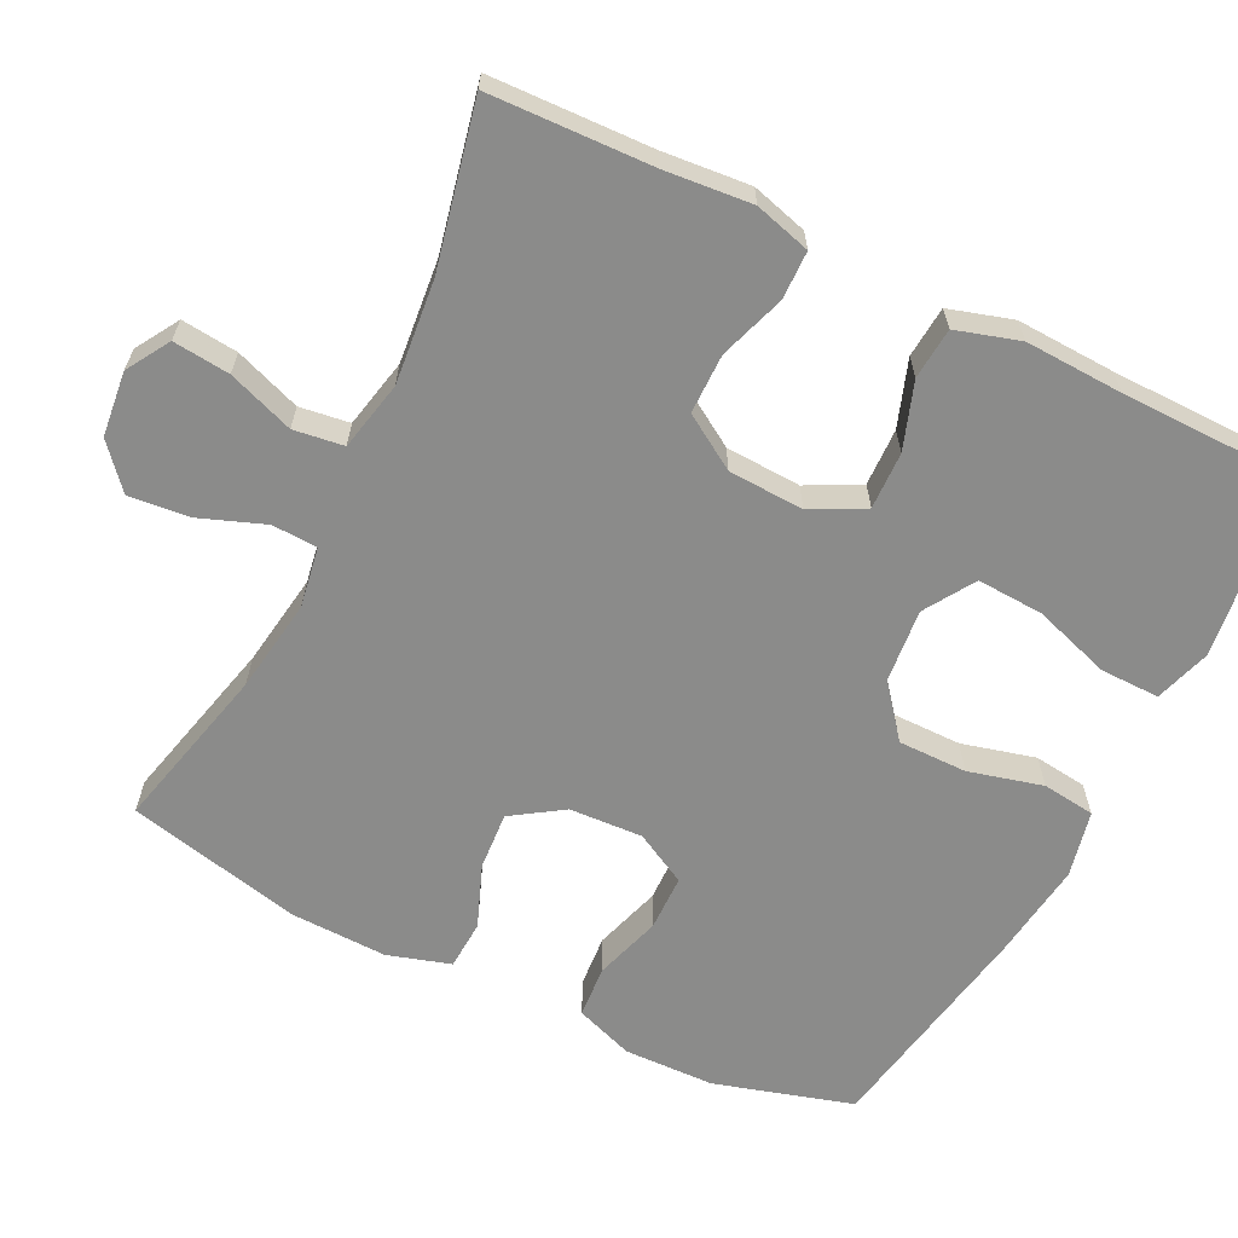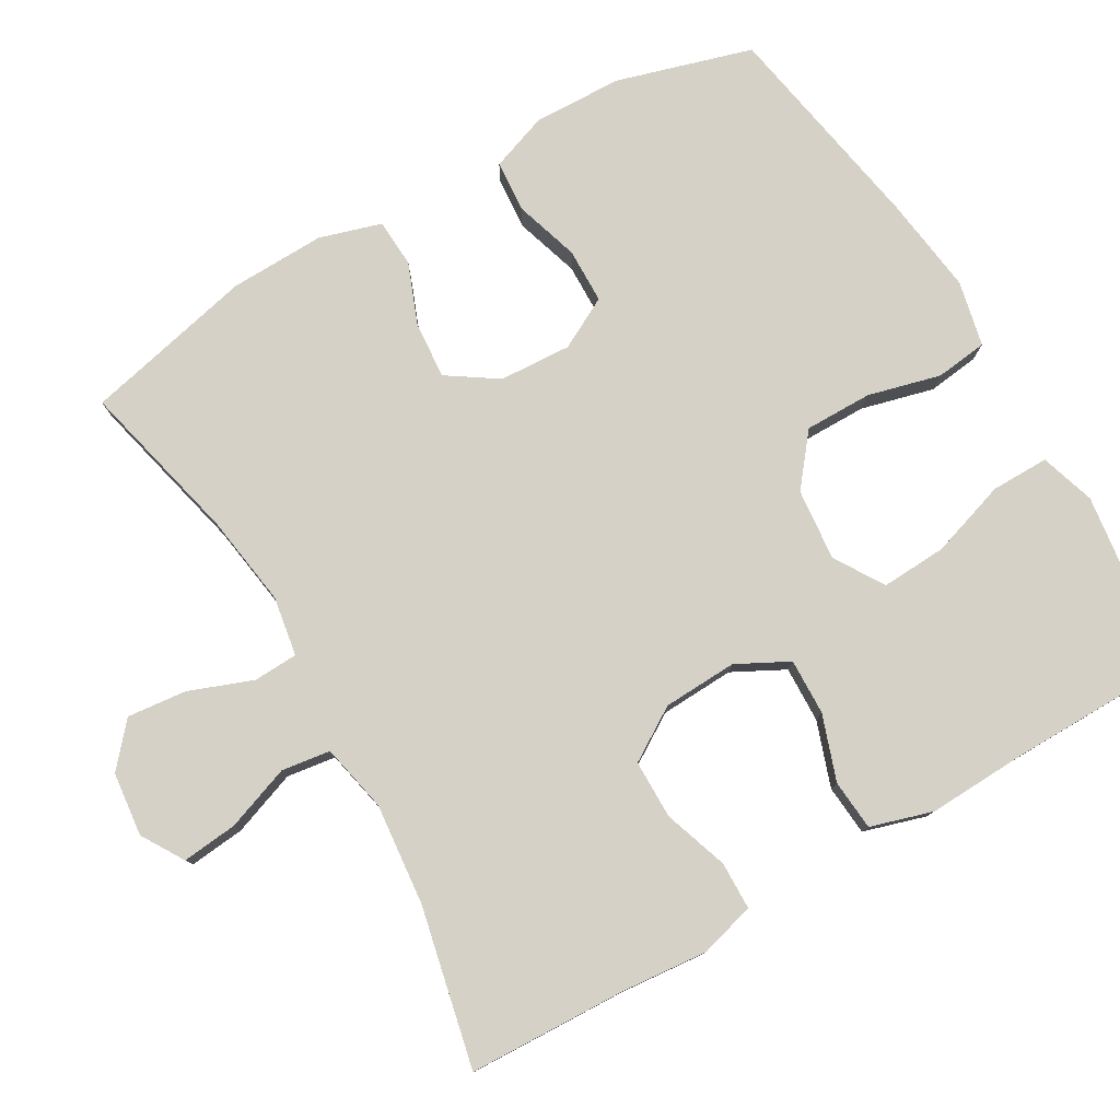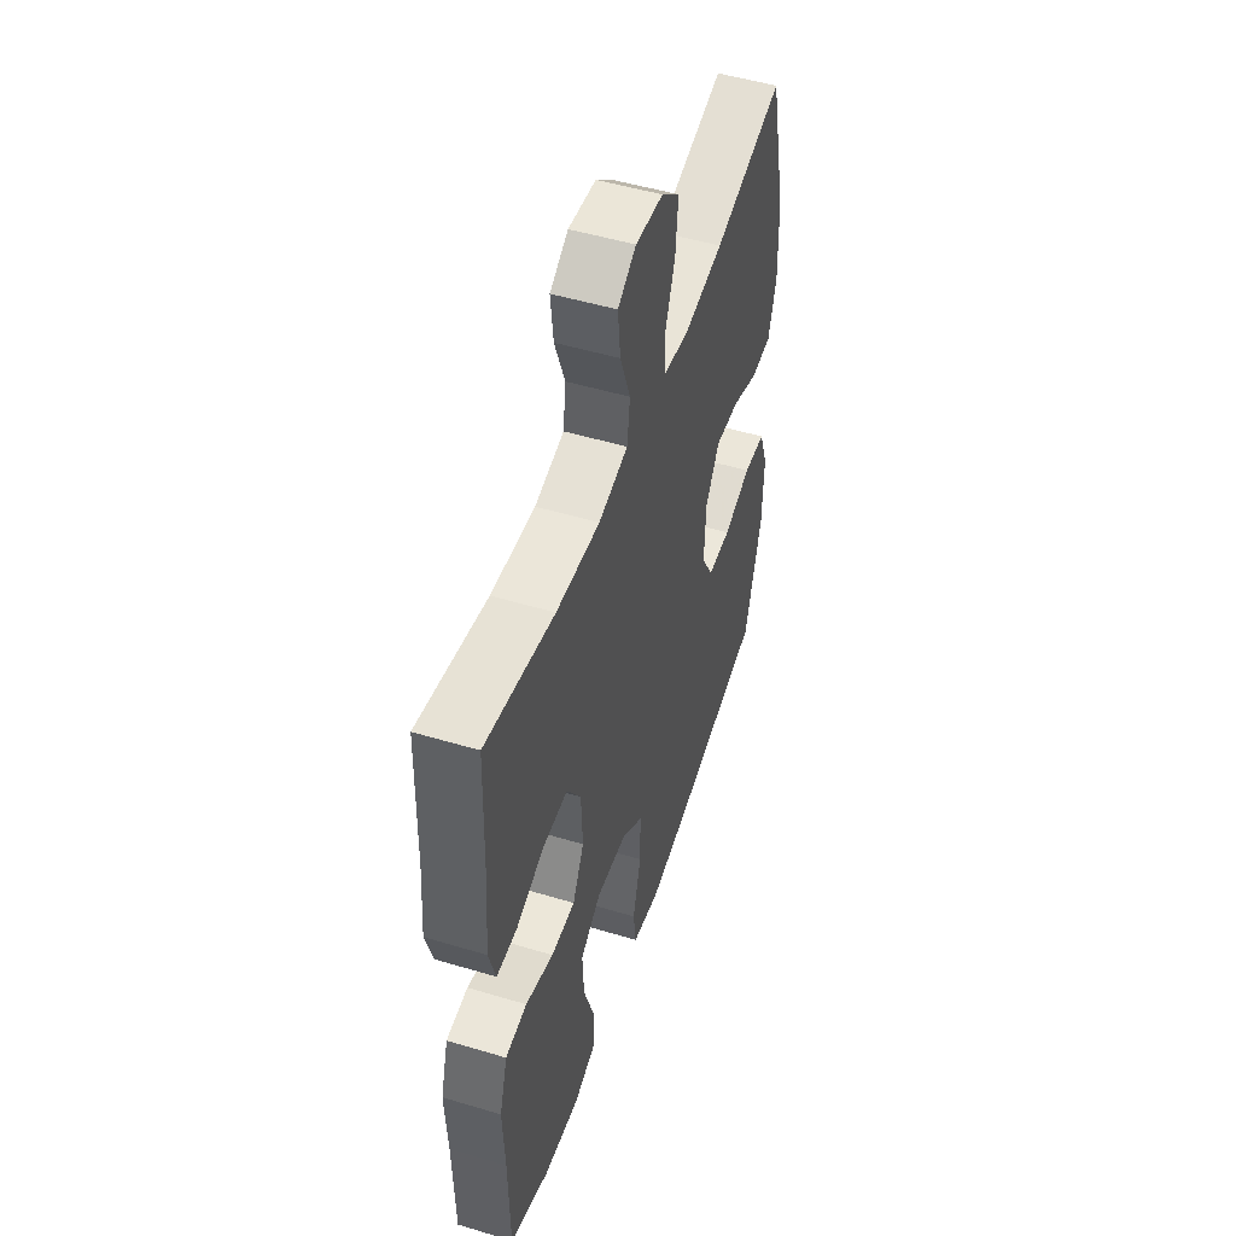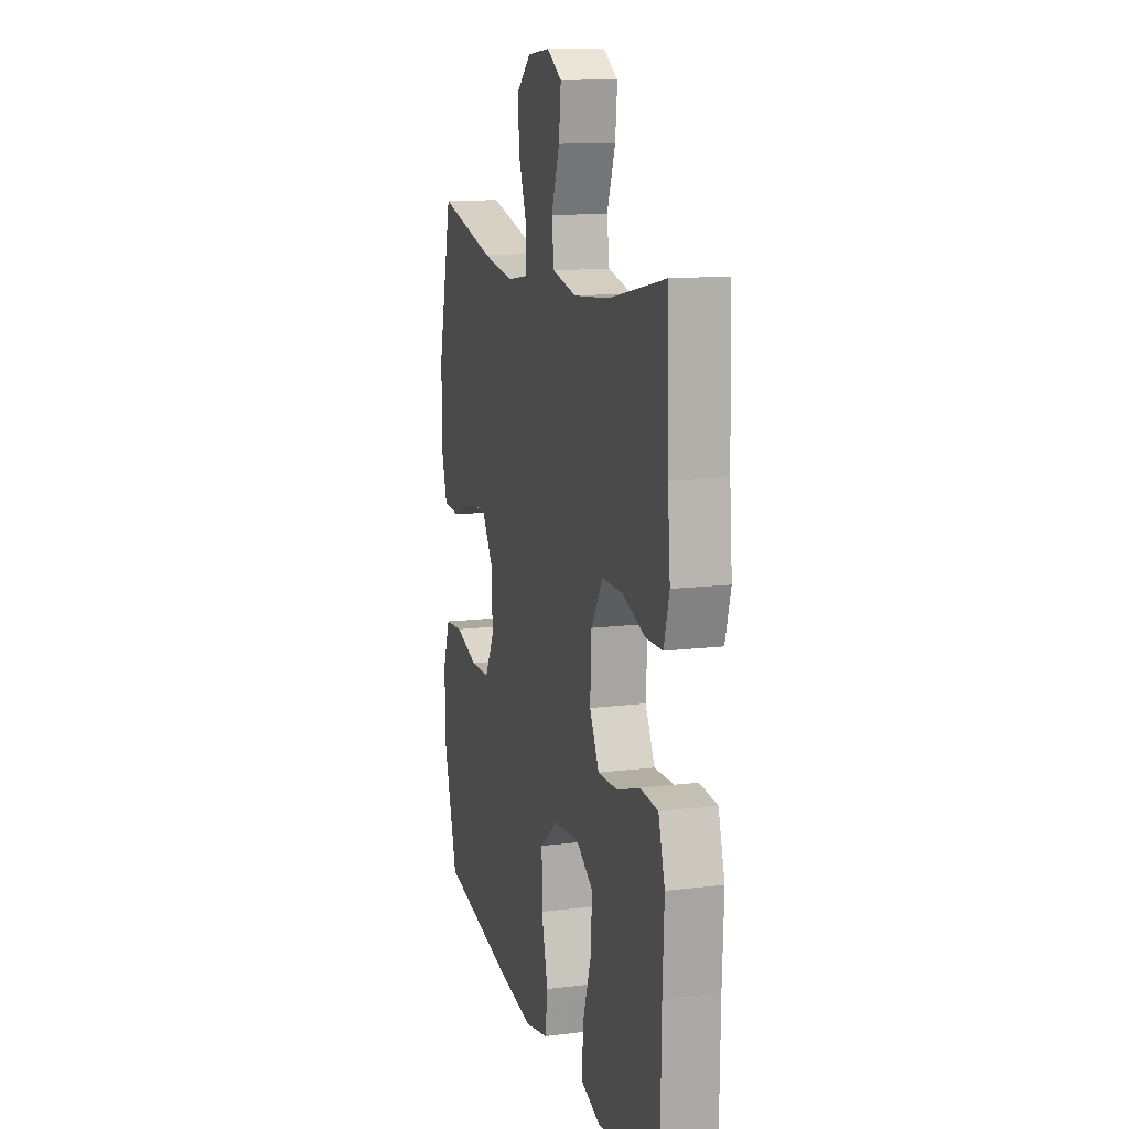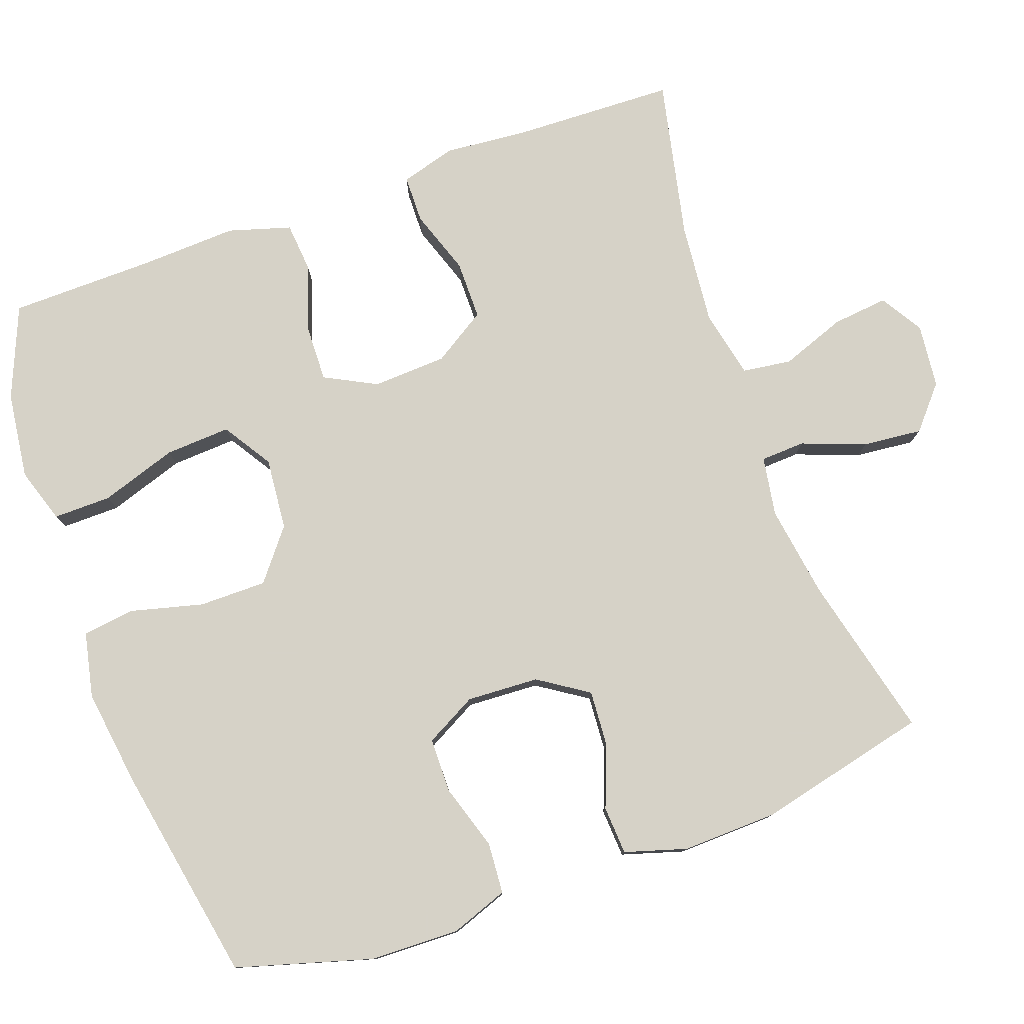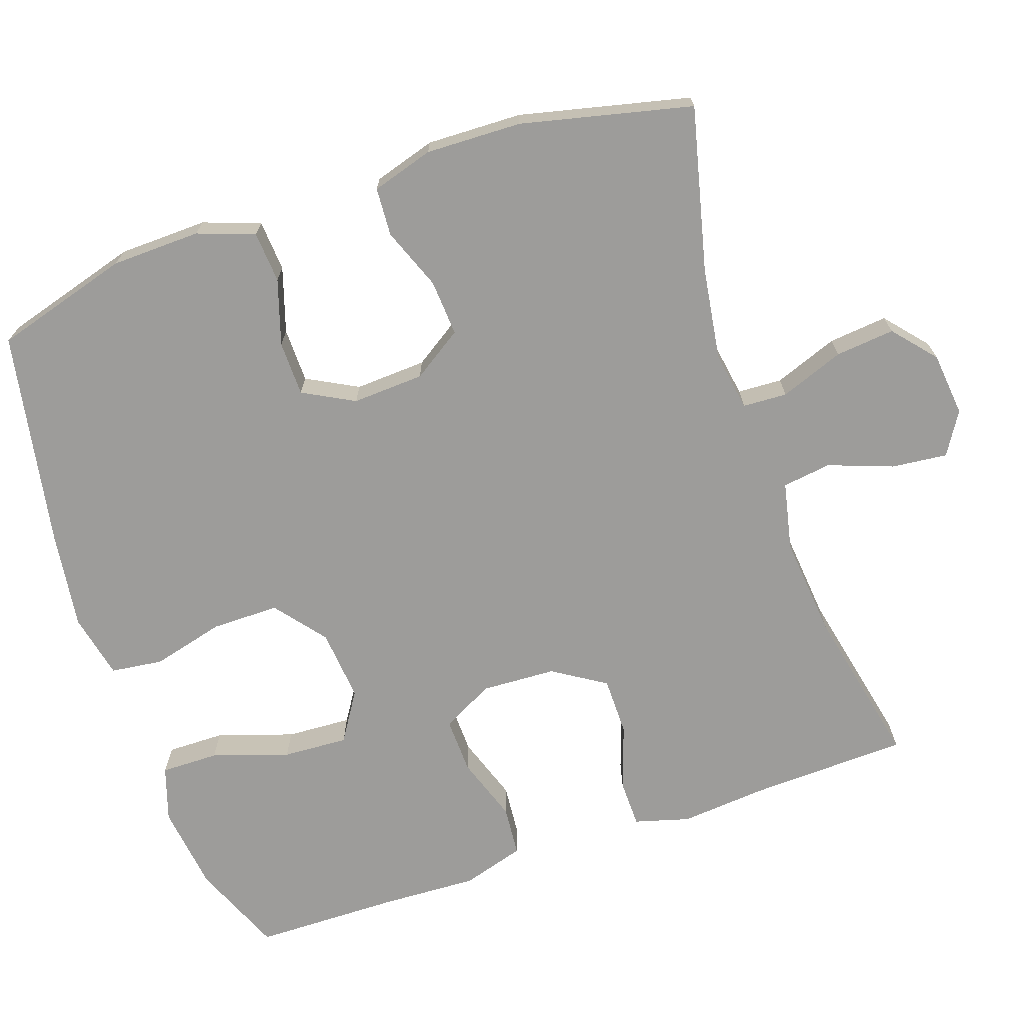
<metadata>
{"format":"obj","ext":"obj","renderer":"f3d","projection":"perspective","resolution":1024,"background":"white","views":[{"elev":-63.7,"azim":63.9,"up":"+Y"},{"elev":78.8,"azim":60.2,"up":"+Y"},{"elev":50.8,"azim":108.1,"up":"+Z"},{"elev":12.9,"azim":74.2,"up":"+Z"},{"elev":78.5,"azim":-109.7,"up":"+Y"},{"elev":-70.3,"azim":-71.0,"up":"+Y"}]}
</metadata>
<code>
v -0.5 0.07 0.5
v -0.28 0.07 0.446
v -0.156 0.07 0.427
v -0.076 0.07 0.44
v -0.073 0.07 0.5
v -0.105 0.07 0.586
v -0.113 0.07 0.666
v -0.056 0.07 0.715
v 0.03 0.07 0.724
v 0.087 0.07 0.689
v 0.079 0.07 0.614
v 0.047 0.07 0.527
v 0.056 0.07 0.461
v 0.148 0.07 0.441
v 0.285 0.07 0.454
v 0.5 0.07 0.5
v 0.507 0.07 0.286
v 0.517 0.07 0.17
v 0.496 0.07 0.096
v 0.432 0.07 0.095
v 0.345 0.07 0.125
v 0.266 0.07 0.125
v 0.221 0.07 0.054
v 0.216 0.07 -0.046
v 0.252 0.07 -0.116
v 0.328 0.07 -0.114
v 0.416 0.07 -0.084
v 0.484 0.07 -0.09
v 0.509 0.07 -0.174
v 0.503 0.07 -0.304
v 0.5 0.07 -0.5
v 0.377 0.07 -0.551
v 0.26 0.07 -0.566
v 0.186 0.07 -0.542
v 0.187 0.07 -0.464
v 0.221 0.07 -0.361
v 0.226 0.07 -0.273
v 0.16 0.07 -0.231
v 0.063 0.07 -0.24
v -0.005 0.07 -0.294
v -0.005 0.07 -0.385
v 0.02 0.07 -0.483
v 0.011 0.07 -0.553
v -0.077 0.07 -0.572
v -0.208 0.07 -0.554
v -0.5 0.07 -0.5
v -0.553 0.07 -0.317
v -0.556 0.07 -0.197
v -0.528 0.07 -0.12
v -0.459 0.07 -0.115
v -0.371 0.07 -0.143
v -0.297 0.07 -0.142
v -0.26 0.07 -0.073
v -0.265 0.07 0.024
v -0.309 0.07 0.091
v -0.385 0.07 0.086
v -0.468 0.07 0.054
v -0.533 0.07 0.058
v -0.558 0.07 0.141
v -0.554 0.07 0.27
v -0.5 0 0.5
v -0.28 0 0.446
v -0.156 0 0.427
v -0.076 0 0.44
v -0.073 0 0.5
v -0.105 0 0.586
v -0.113 0 0.666
v -0.056 0 0.715
v 0.03 0 0.724
v 0.087 0 0.689
v 0.079 0 0.614
v 0.047 0 0.527
v 0.056 0 0.461
v 0.148 0 0.441
v 0.285 0 0.454
v 0.5 0 0.5
v 0.507 0 0.286
v 0.517 0 0.17
v 0.496 0 0.096
v 0.432 0 0.095
v 0.345 0 0.125
v 0.266 0 0.125
v 0.221 0 0.054
v 0.216 0 -0.046
v 0.252 0 -0.116
v 0.328 0 -0.114
v 0.416 0 -0.084
v 0.484 0 -0.09
v 0.509 0 -0.174
v 0.503 0 -0.304
v 0.5 0 -0.5
v 0.377 0 -0.551
v 0.26 0 -0.566
v 0.186 0 -0.542
v 0.187 0 -0.464
v 0.221 0 -0.361
v 0.226 0 -0.273
v 0.16 0 -0.231
v 0.063 0 -0.24
v -0.005 0 -0.294
v -0.005 0 -0.385
v 0.02 0 -0.483
v 0.011 0 -0.553
v -0.077 0 -0.572
v -0.208 0 -0.554
v -0.5 0 -0.5
v -0.553 0 -0.317
v -0.556 0 -0.197
v -0.528 0 -0.12
v -0.459 0 -0.115
v -0.371 0 -0.143
v -0.297 0 -0.142
v -0.26 0 -0.073
v -0.265 0 0.024
v -0.309 0 0.091
v -0.385 0 0.086
v -0.468 0 0.054
v -0.533 0 0.058
v -0.558 0 0.141
v -0.554 0 0.27
f 60 1 2
f 59 60 2
f 58 59 2
f 57 58 2
f 56 57 2
f 55 56 2 3
f 54 55 3 4
f 53 54 4
f 49 50 51
f 48 49 51
f 47 48 51
f 46 47 51
f 45 46 51
f 44 45 51
f 43 44 51
f 42 43 51
f 41 42 51
f 40 41 51 52
f 39 40 52 53
f 34 35 36
f 33 34 36
f 32 33 36
f 31 32 36
f 30 31 36
f 30 36 37
f 29 30 37
f 28 29 37
f 27 28 37
f 26 27 37
f 25 26 37 38
f 19 20 21
f 18 19 21
f 17 18 21
f 17 21 22
f 16 17 22
f 15 16 22
f 14 15 22 23
f 10 11 12
f 9 10 12
f 8 9 12
f 7 8 12
f 6 7 12
f 5 6 12
f 4 5 12 13
f 39 53 4
f 38 39 4
f 25 38 4
f 24 25 4
f 14 23 24
f 13 14 24
f 4 13 24
f 62 61 120
f 62 120 119
f 62 119 118
f 62 118 117
f 62 117 116
f 63 62 116 115
f 64 63 115 114
f 64 114 113
f 111 110 109
f 111 109 108
f 111 108 107
f 111 107 106
f 111 106 105
f 111 105 104
f 111 104 103
f 111 103 102
f 111 102 101
f 112 111 101 100
f 113 112 100 99
f 96 95 94
f 96 94 93
f 96 93 92
f 96 92 91
f 96 91 90
f 97 96 90
f 97 90 89
f 97 89 88
f 97 88 87
f 97 87 86
f 98 97 86 85
f 81 80 79
f 81 79 78
f 81 78 77
f 82 81 77
f 82 77 76
f 82 76 75
f 83 82 75 74
f 72 71 70
f 72 70 69
f 72 69 68
f 72 68 67
f 72 67 66
f 72 66 65
f 73 72 65 64
f 64 113 99
f 64 99 98
f 64 98 85
f 64 85 84
f 84 83 74
f 84 74 73
f 84 73 64
f 1 61 62 2
f 2 62 63 3
f 3 63 64 4
f 4 64 65 5
f 5 65 66 6
f 6 66 67 7
f 7 67 68 8
f 8 68 69 9
f 9 69 70 10
f 10 70 71 11
f 11 71 72 12
f 12 72 73 13
f 13 73 74 14
f 14 74 75 15
f 15 75 76 16
f 16 76 77 17
f 17 77 78 18
f 18 78 79 19
f 19 79 80 20
f 20 80 81 21
f 21 81 82 22
f 22 82 83 23
f 23 83 84 24
f 24 84 85 25
f 25 85 86 26
f 26 86 87 27
f 27 87 88 28
f 28 88 89 29
f 29 89 90 30
f 30 90 91 31
f 31 91 92 32
f 32 92 93 33
f 33 93 94 34
f 34 94 95 35
f 35 95 96 36
f 36 96 97 37
f 37 97 98 38
f 38 98 99 39
f 39 99 100 40
f 40 100 101 41
f 41 101 102 42
f 42 102 103 43
f 43 103 104 44
f 44 104 105 45
f 45 105 106 46
f 46 106 107 47
f 47 107 108 48
f 48 108 109 49
f 49 109 110 50
f 50 110 111 51
f 51 111 112 52
f 52 112 113 53
f 53 113 114 54
f 54 114 115 55
f 55 115 116 56
f 56 116 117 57
f 57 117 118 58
f 58 118 119 59
f 59 119 120 60
f 60 120 61 1

</code>
